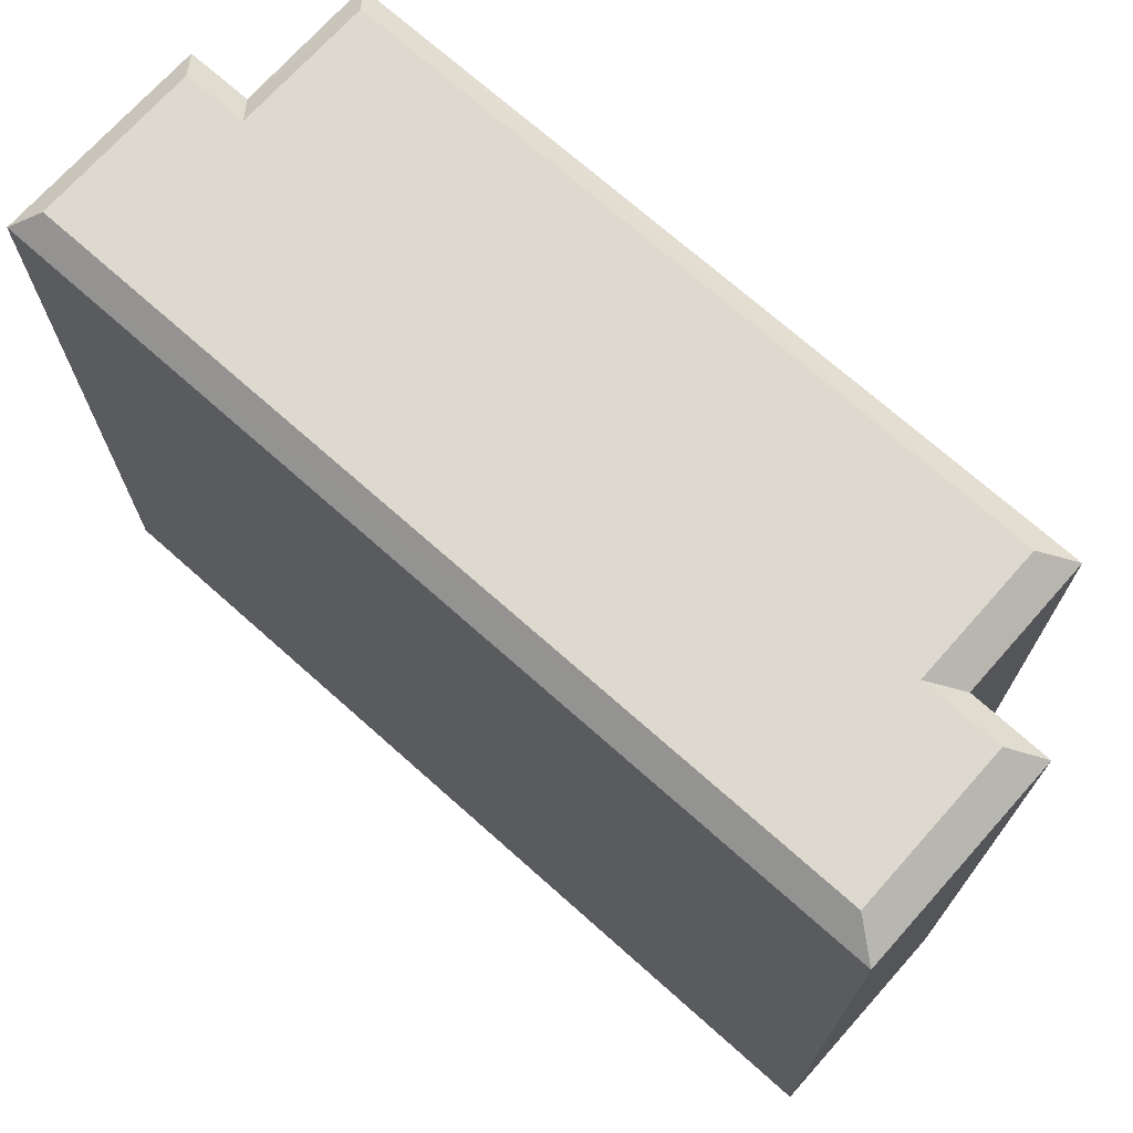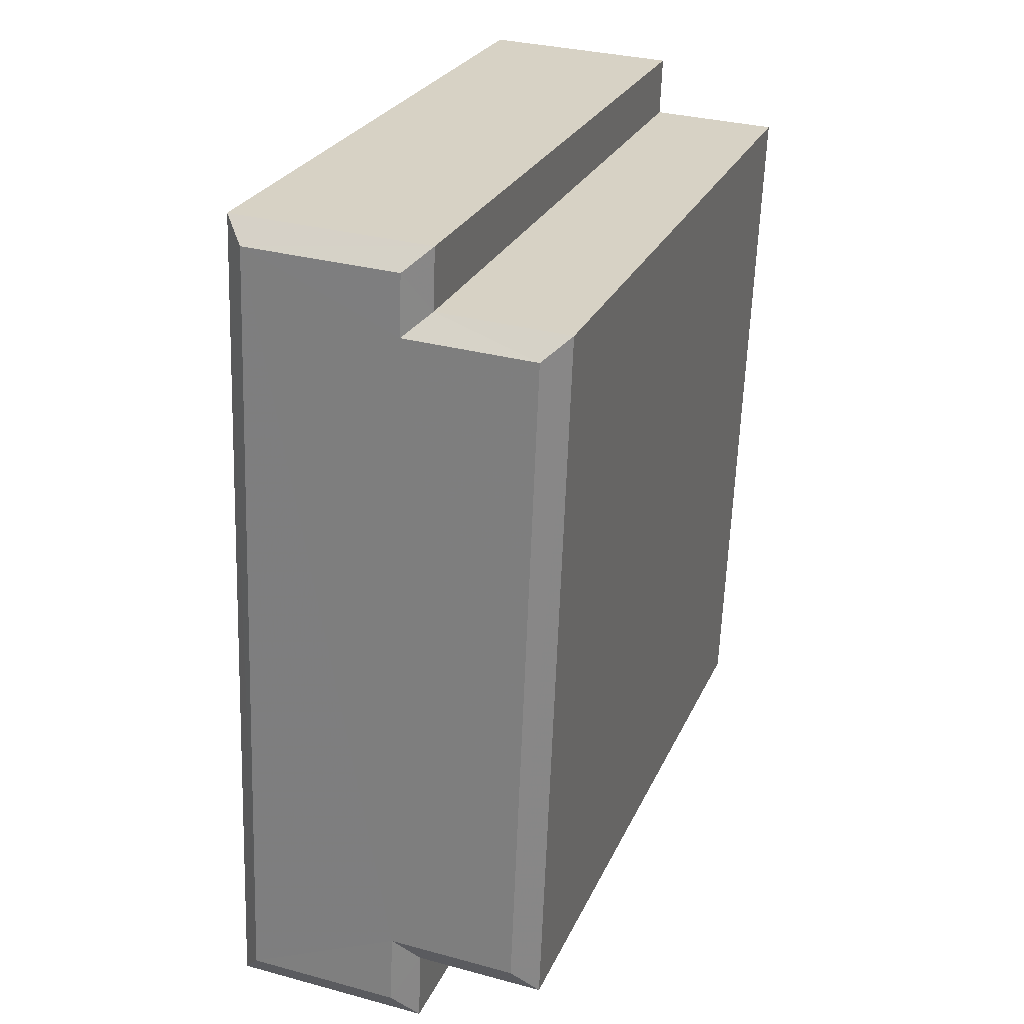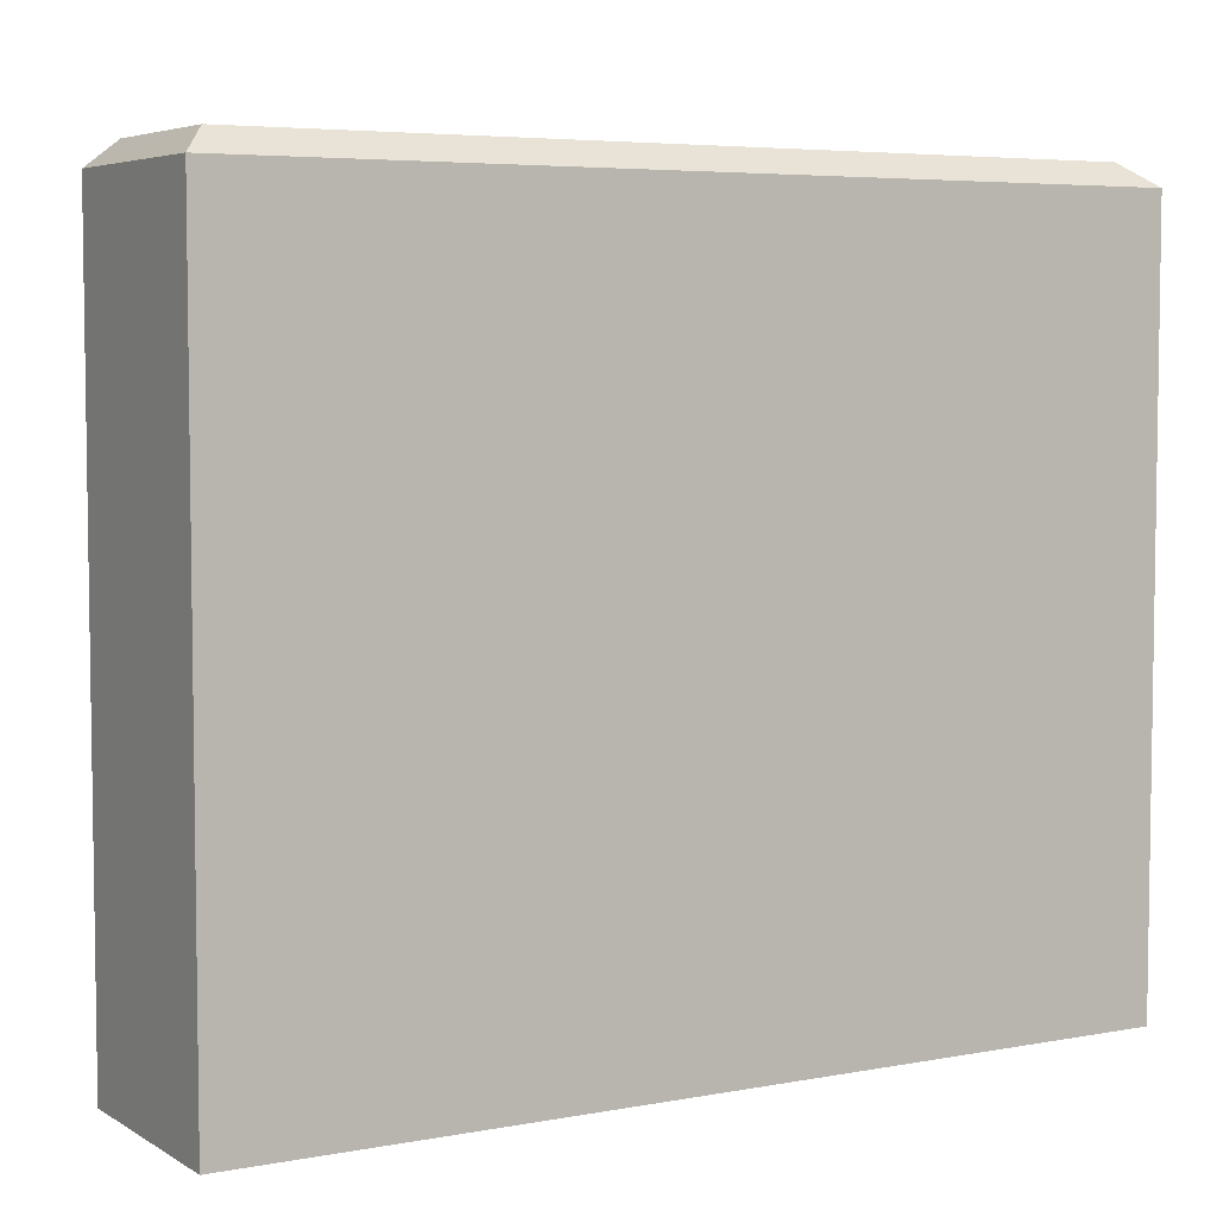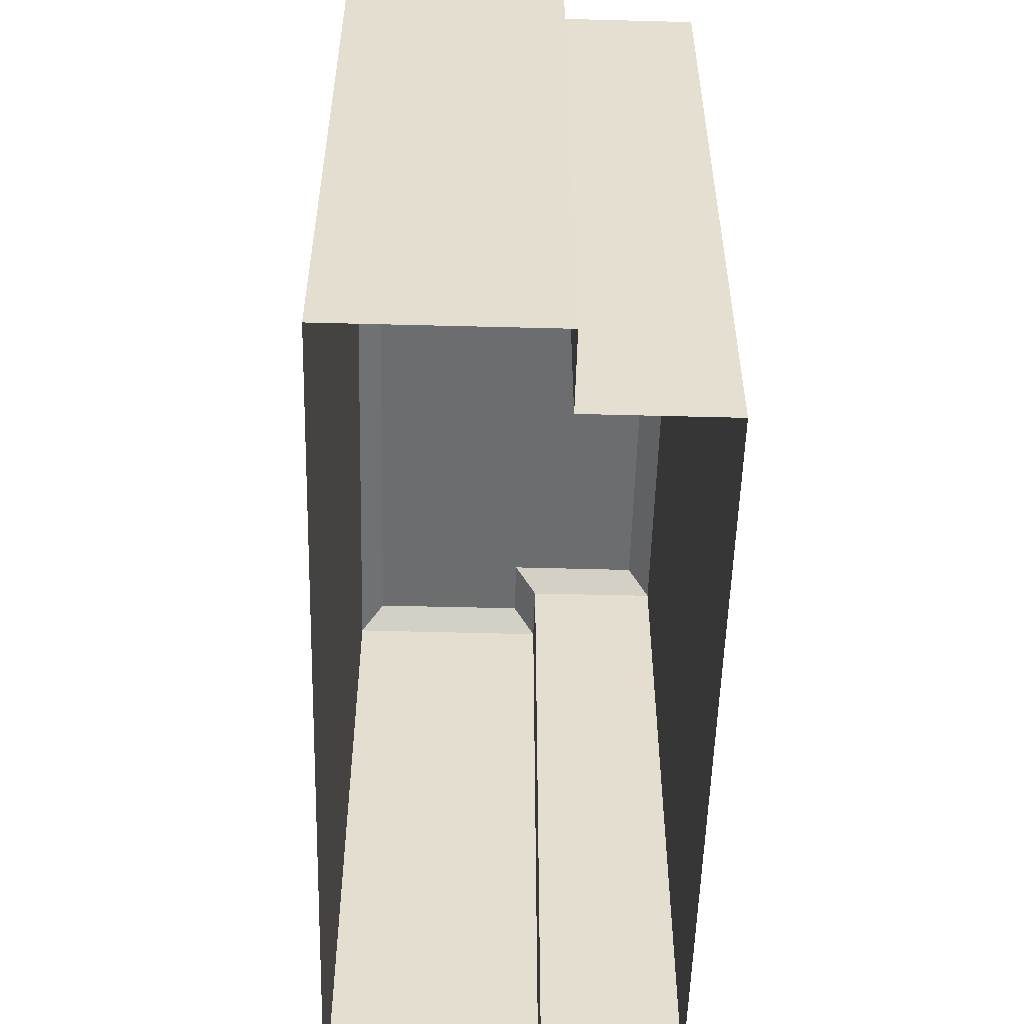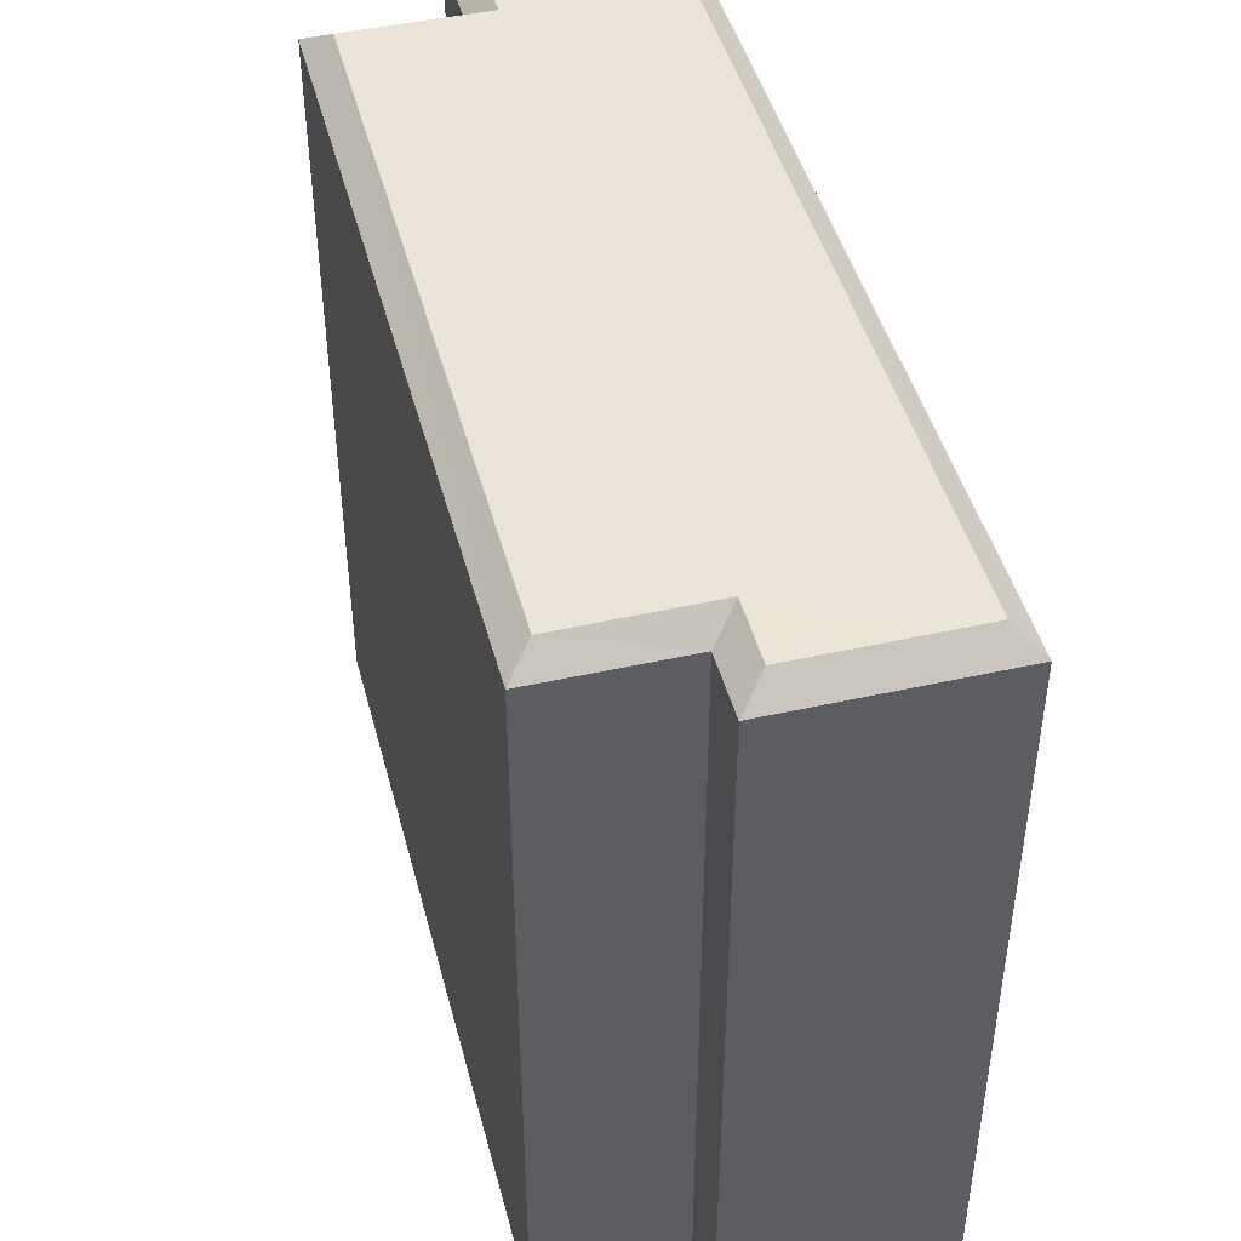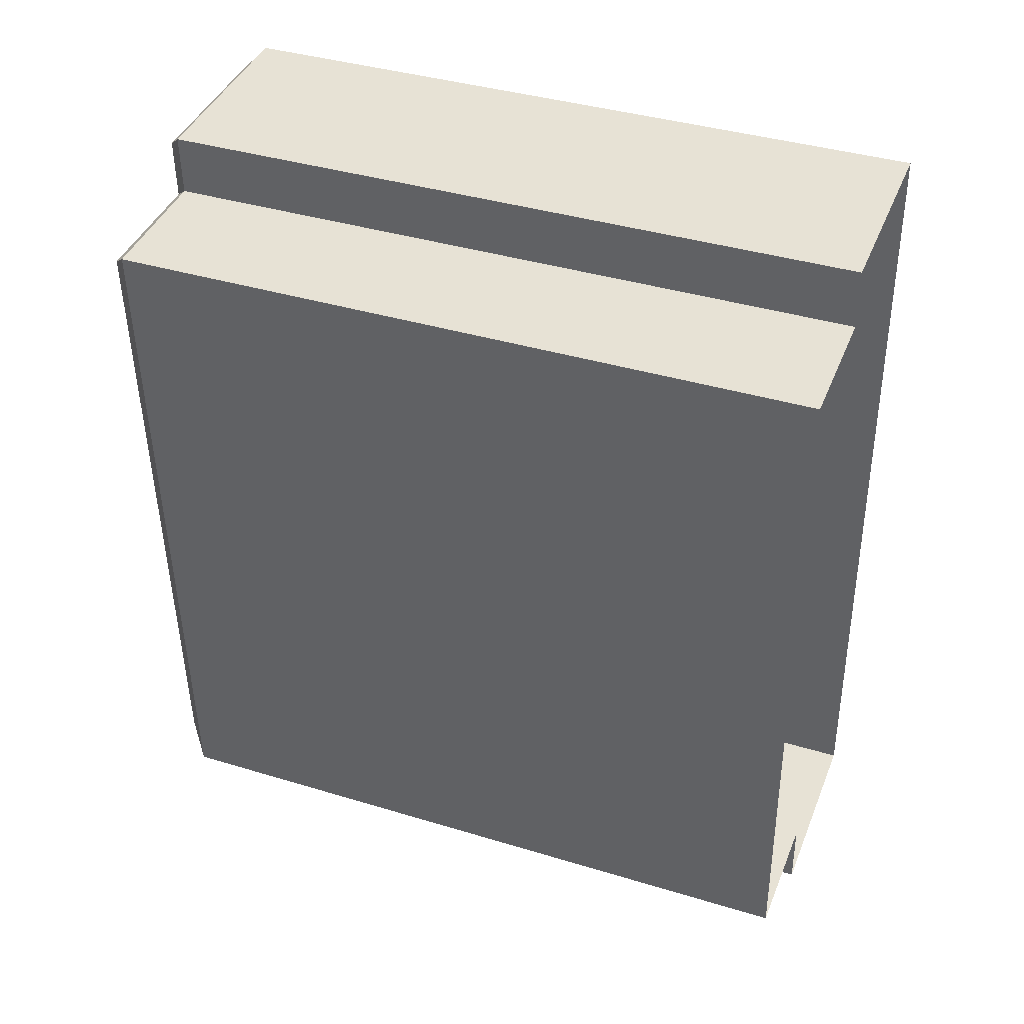
<metadata>
{"format":"obj","ext":"obj","renderer":"f3d","projection":"perspective","resolution":1024,"background":"white","views":[{"elev":71.5,"azim":-50.6,"up":"+Z"},{"elev":26.2,"azim":20.2,"up":"+Y"},{"elev":5.3,"azim":-122.6,"up":"+Z"},{"elev":-53.9,"azim":-3.8,"up":"+Z"},{"elev":45.4,"azim":163.2,"up":"+Z"},{"elev":38.8,"azim":110.9,"up":"+Y"}]}
</metadata>
<code>
v -3.726e+05 -1.036e+05 31.3
v -3.726e+05 -1.036e+05 31.3
v -3.726e+05 -1.036e+05 31.3
v -3.726e+05 -1.036e+05 31.3
v -3.726e+05 -1.036e+05 31.3
v -3.726e+05 -1.036e+05 31.3
v -3.726e+05 -1.036e+05 31.3
v -3.726e+05 -1.036e+05 31.3
v -3.726e+05 -1.036e+05 62.07
v -3.726e+05 -1.036e+05 62.07
v -3.726e+05 -1.036e+05 63.01
v -3.726e+05 -1.036e+05 63.01
v -3.726e+05 -1.036e+05 62.07
v -3.726e+05 -1.036e+05 63.01
v -3.726e+05 -1.036e+05 63.01
v -3.726e+05 -1.036e+05 62.07
v -3.726e+05 -1.036e+05 63.01
v -3.726e+05 -1.036e+05 62.07
v -3.726e+05 -1.036e+05 63.01
v -3.726e+05 -1.036e+05 62.07
v -3.726e+05 -1.036e+05 63.01
v -3.726e+05 -1.036e+05 62.07
v -3.726e+05 -1.036e+05 63.01
v -3.726e+05 -1.036e+05 62.07
f 1 2 3
f 3 4 1
f 4 5 6
f 7 5 3
f 8 7 3
f 3 5 4
f 9 10 11
f 12 9 11
f 13 9 12
f 14 13 12
f 15 16 17
f 15 18 16
f 19 20 21
f 19 22 20
f 11 22 19
f 11 10 22
f 23 18 15
f 23 24 18
f 16 13 14
f 17 16 14
f 20 24 23
f 21 20 23
f 23 15 17
f 21 23 17
f 19 21 11
f 17 14 12
f 11 21 12
f 21 17 12
f 9 6 5
f 9 13 6
f 22 8 3
f 20 22 3
f 24 3 2
f 24 20 3
f 9 5 7
f 10 9 7
f 18 1 4
f 16 18 4
f 24 2 1
f 18 24 1
f 10 7 8
f 22 10 8
f 13 4 6
f 13 16 4

</code>
